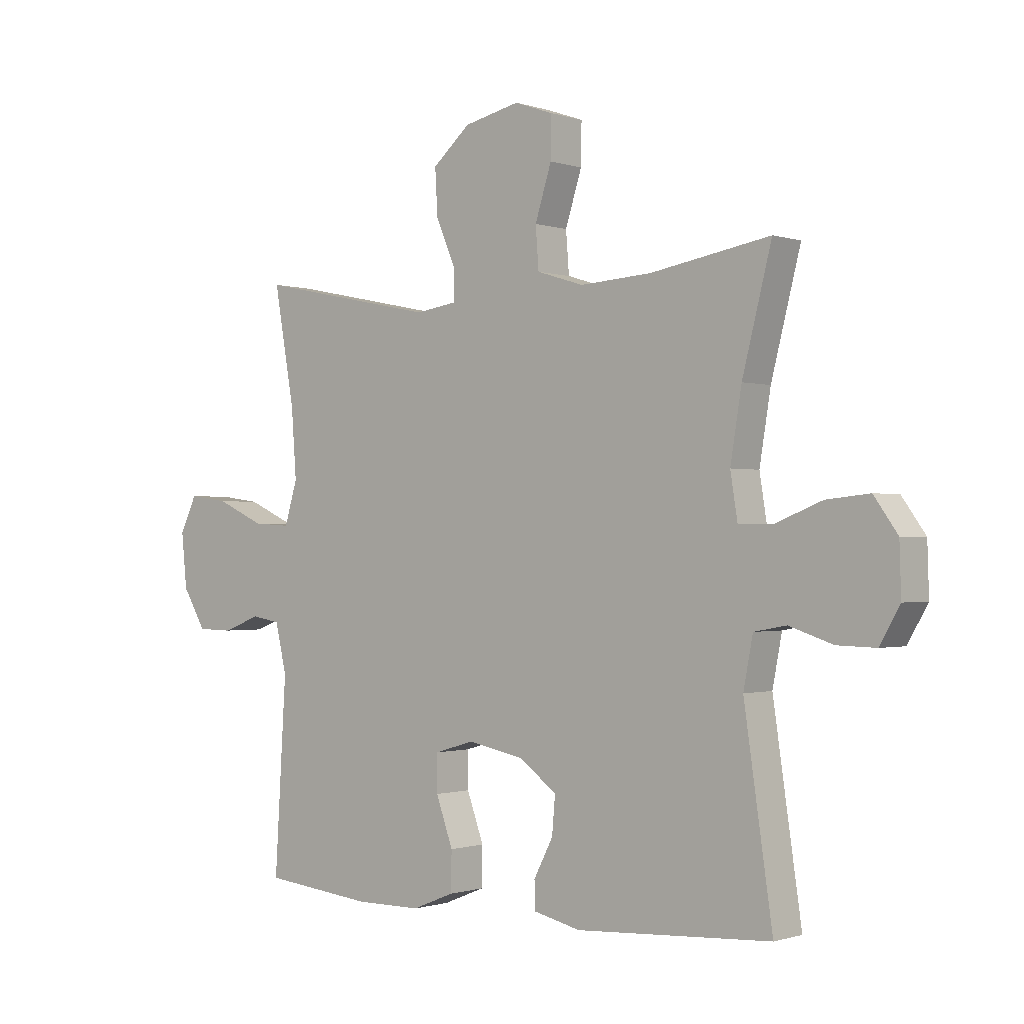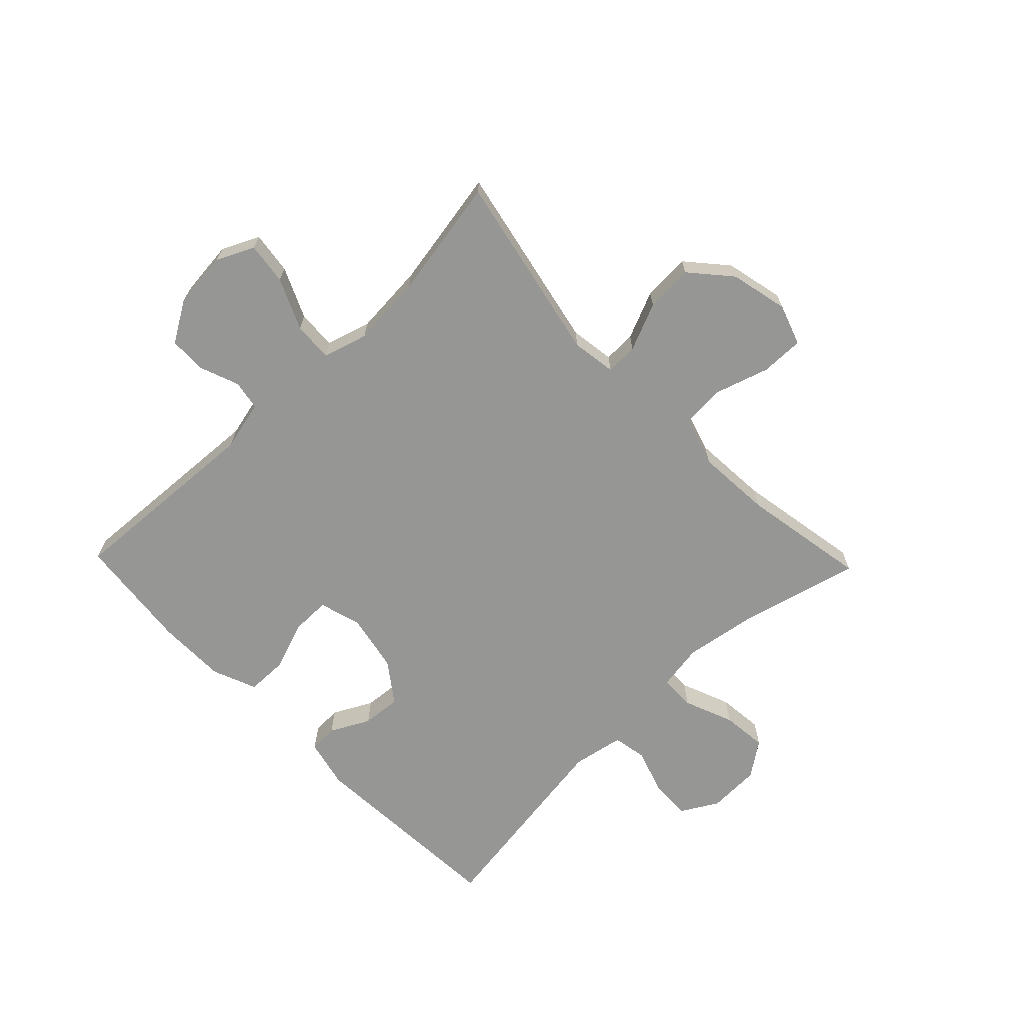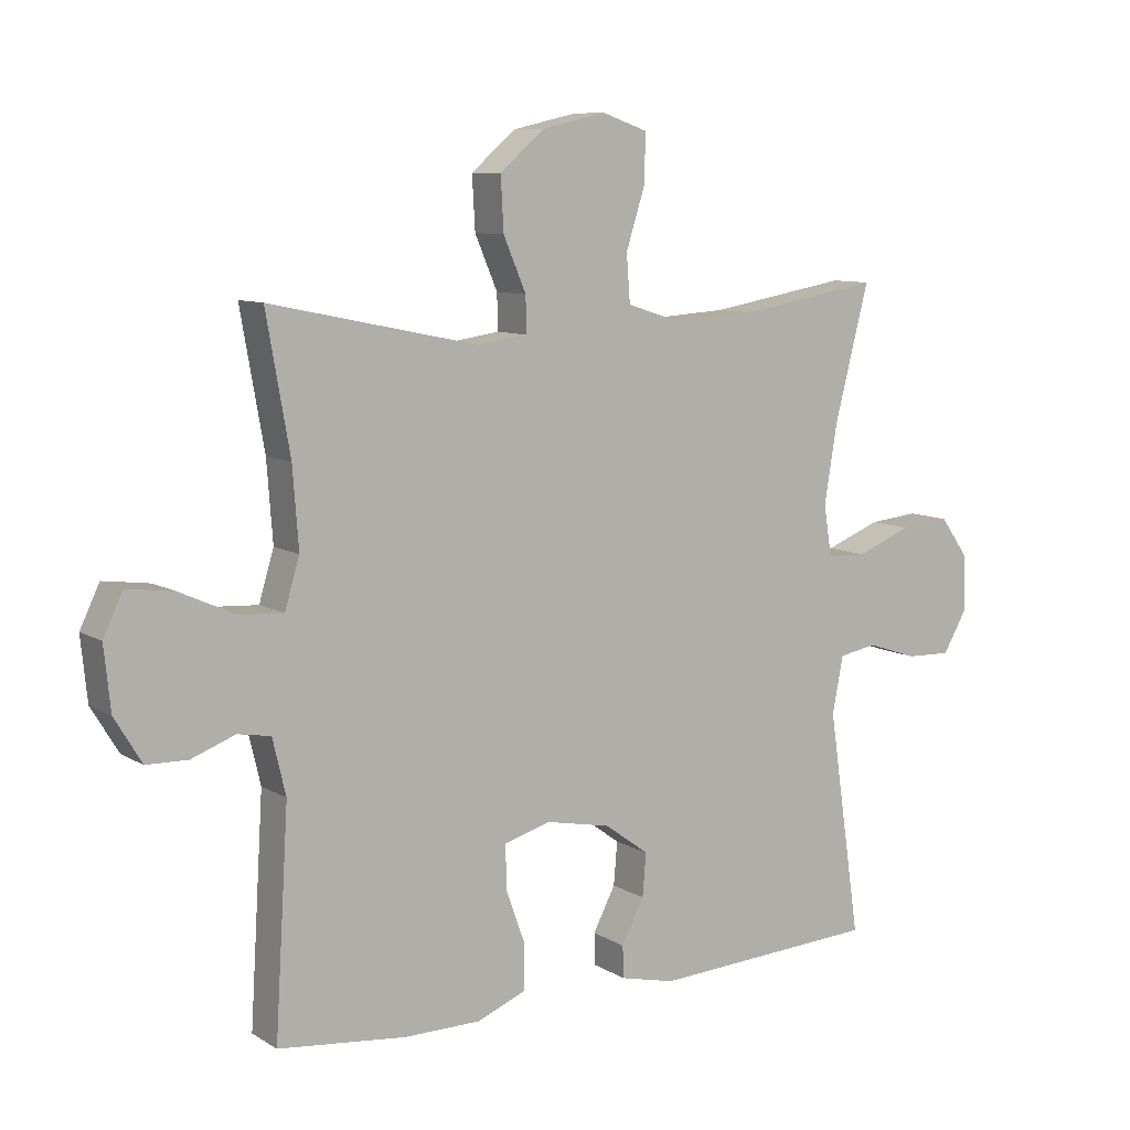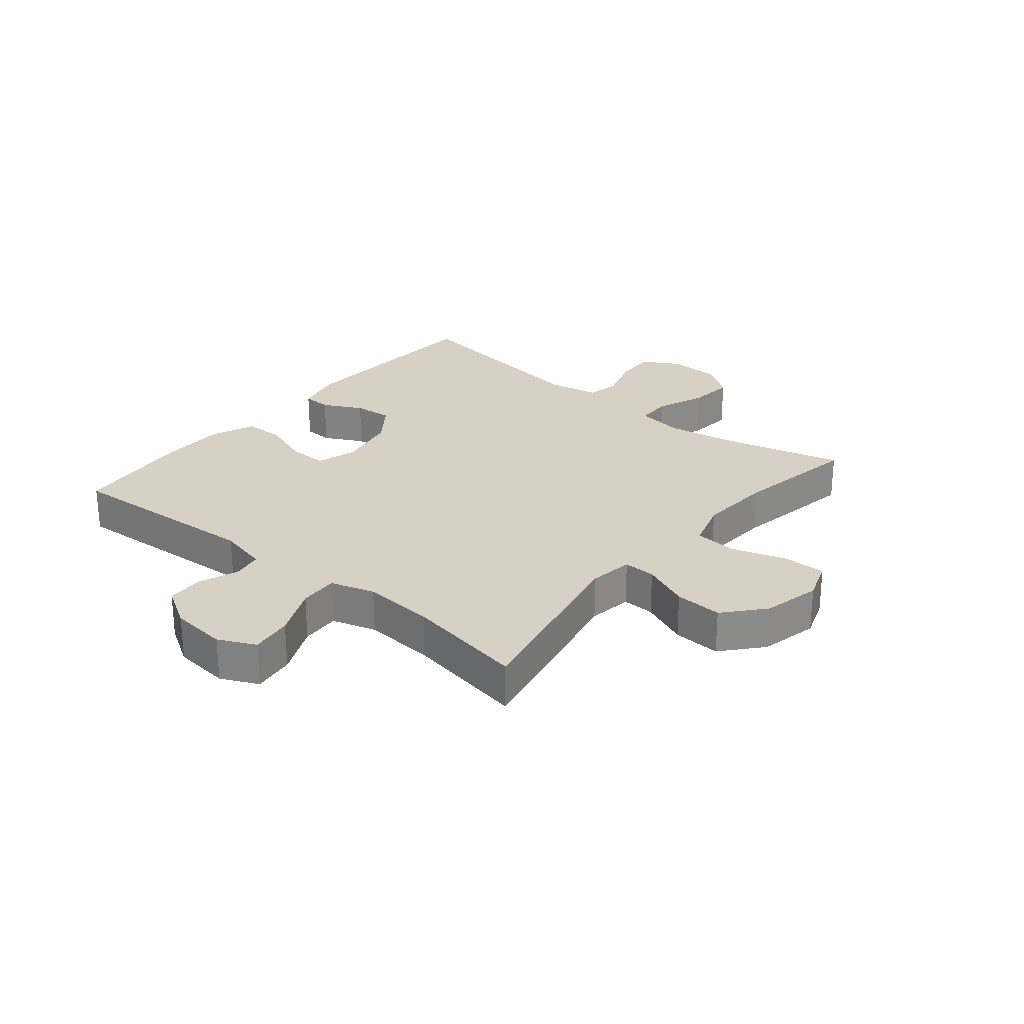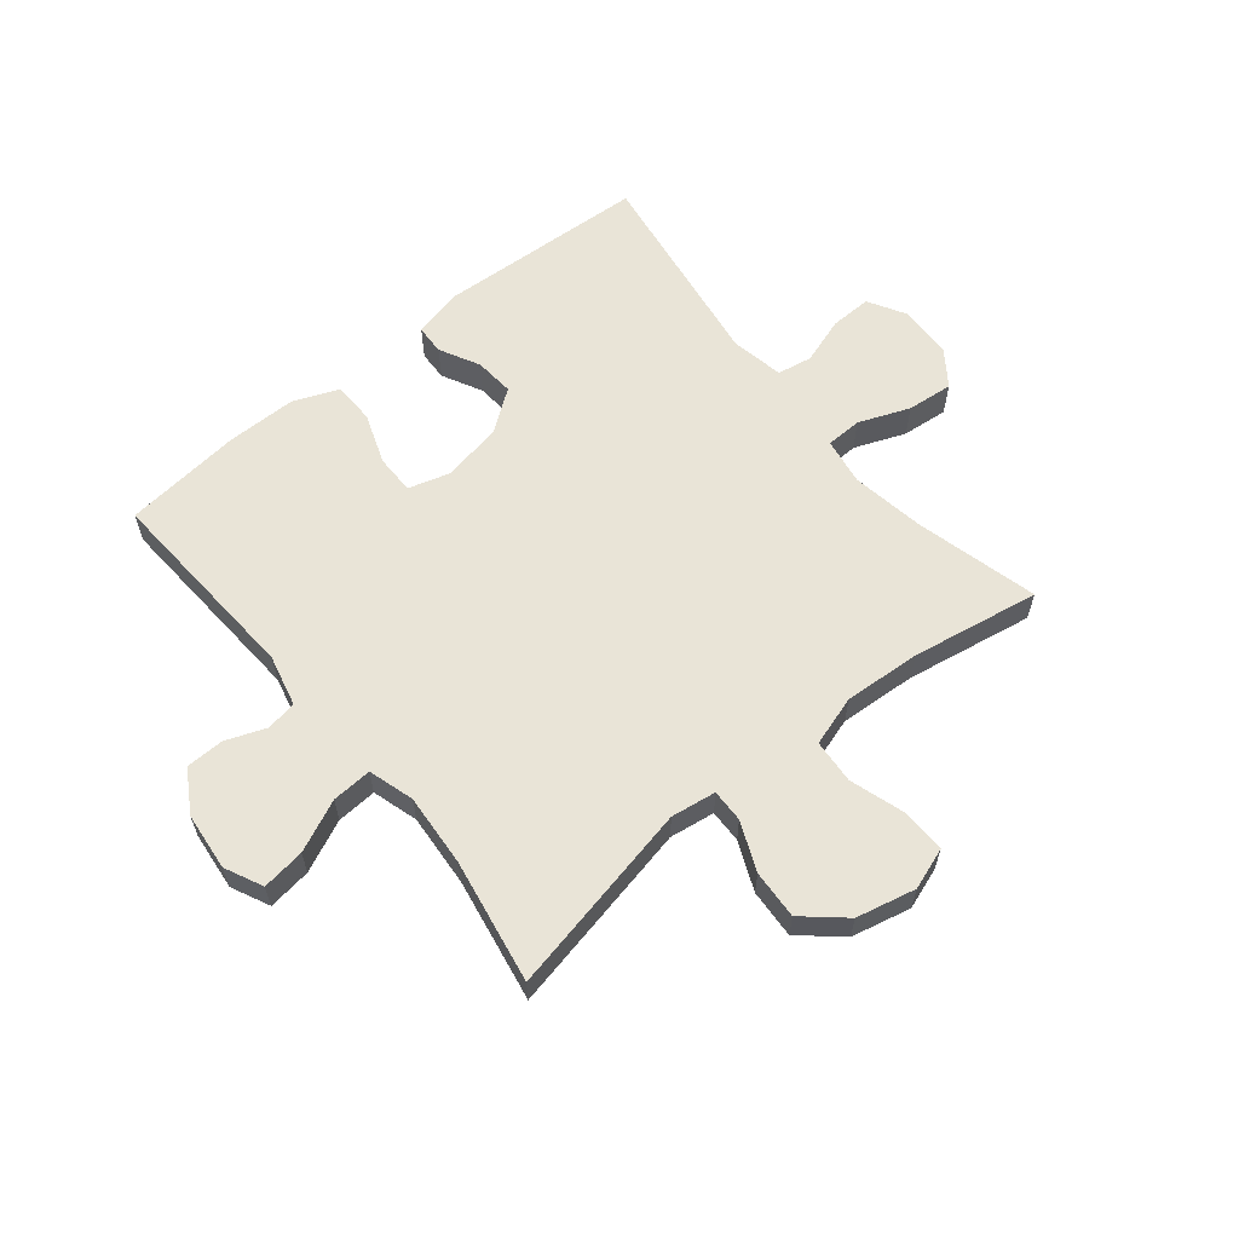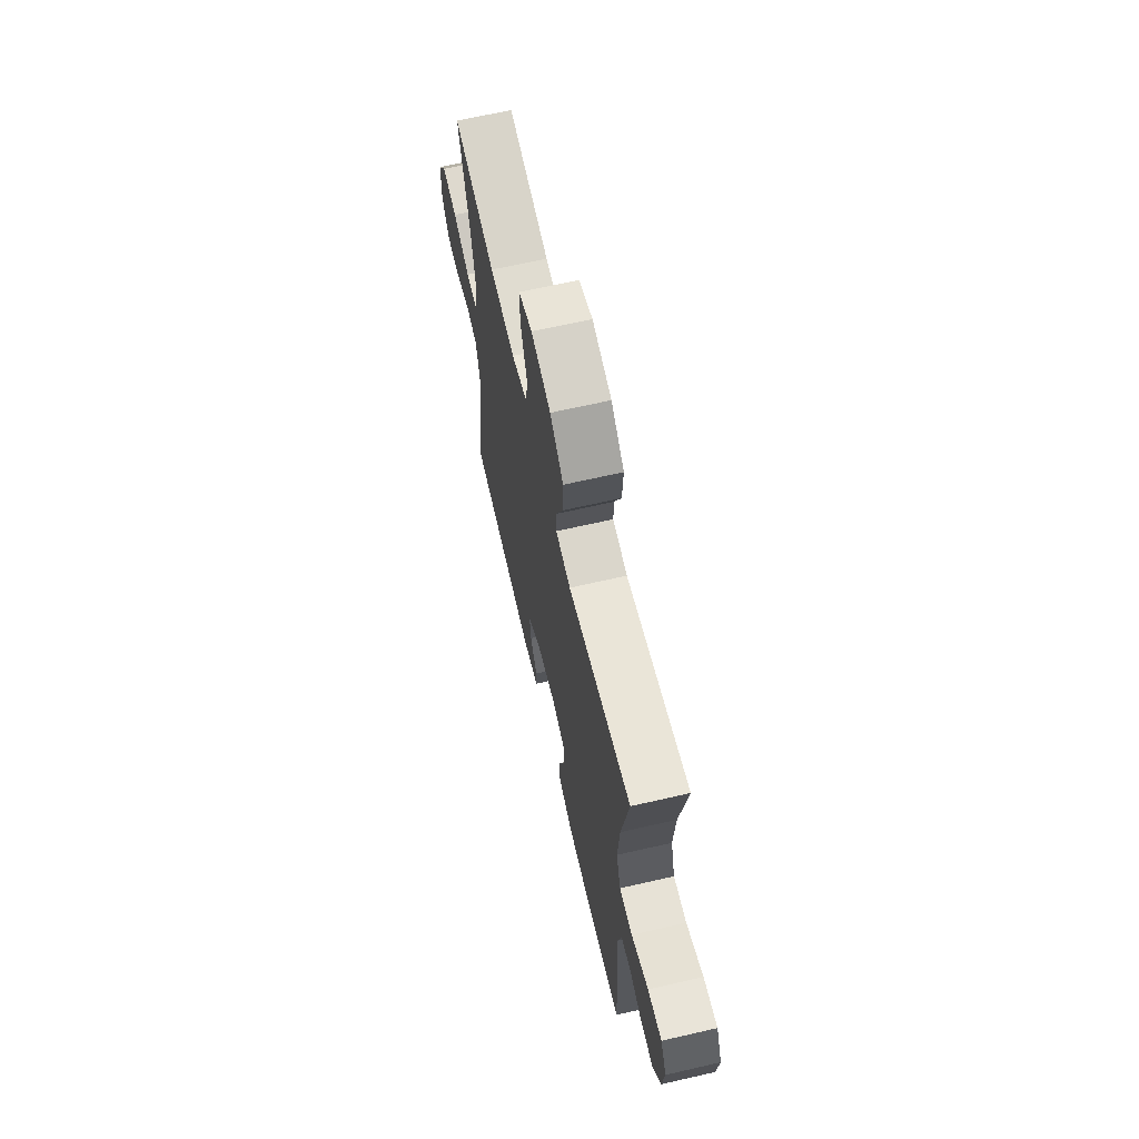
<metadata>
{"format":"obj","ext":"obj","renderer":"f3d","projection":"perspective","resolution":1024,"background":"white","views":[{"elev":-0.8,"azim":39.9,"up":"+Z"},{"elev":-67.7,"azim":-46.0,"up":"+Y"},{"elev":8.9,"azim":-33.1,"up":"+Z"},{"elev":26.7,"azim":-50.5,"up":"+Y"},{"elev":61.2,"azim":-39.2,"up":"+Y"},{"elev":66.1,"azim":-103.0,"up":"+Z"}]}
</metadata>
<code>
o path996
v -0.4537 0.0375 0.2631
v -0.4446 0.0375 0.1402
v -0.4676 0.0375 0.06346
v -0.5351 0.0375 0.06733
v -0.6222 0.0375 0.1066
v -0.6946 0.0375 0.1162
v -0.7252 0.0375 0.05218
v -0.7151 0.0375 -0.04535
v -0.6729 0.0375 -0.1151
v -0.6089 0.0375 -0.1165
v -0.5411 0.0375 -0.09068
v -0.4898 0.0375 -0.09967
v -0.4694 0.0375 -0.1861
v -0.4903 0.0375 -0.5306
v -0.2912 0.0375 -0.5517
v -0.1727 0.0375 -0.5509
v -0.09681 0.0375 -0.5203
v -0.09571 0.0375 -0.4499
v -0.1262 0.0375 -0.3649
v -0.1264 0.0375 -0.2989
v -0.05509 0.0375 -0.2779
v 0.046 0.0375 -0.298
v 0.1143 0.0375 -0.3477
v 0.1087 0.0375 -0.4145
v 0.0738 0.0375 -0.4817
v 0.07572 0.0375 -0.5314
v 0.1601 0.0375 -0.5511
v 0.5114 0.0375 -0.5306
v 0.4604 0.0375 -0.1816
v 0.4774 0.0375 -0.09318
v 0.5356 0.0375 -0.08258
v 0.6143 0.0375 -0.1084
v 0.684 0.0375 -0.1103
v 0.7202 0.0375 -0.04753
v 0.7174 0.0375 0.04236
v 0.6748 0.0375 0.1021
v 0.5972 0.0375 0.09419
v 0.5117 0.0375 0.06029
v 0.4511 0.0375 0.0618
v 0.4383 0.0375 0.1411
v 0.4585 0.0375 0.2644
v 0.5114 0.0375 0.4713
v 0.2958 0.0375 0.4335
v 0.1667 0.0375 0.4249
v 0.08203 0.0375 0.4512
v 0.07648 0.0375 0.5253
v 0.1061 0.0375 0.6187
v 0.1073 0.0375 0.6929
v 0.03735 0.0375 0.7172
v -0.06269 0.0375 0.6944
v -0.1309 0.0375 0.6351
v -0.1262 0.0375 0.5528
v -0.09138 0.0375 0.4709
v -0.08994 0.0375 0.4154
v -0.1661 0.0375 0.4042
v -0.4903 0.0375 0.4713
v -0.4537 -0.0375 0.2631
v -0.4446 -0.0375 0.1402
v -0.4676 -0.0375 0.06346
v -0.5351 -0.0375 0.06733
v -0.6222 -0.0375 0.1066
v -0.6946 -0.0375 0.1162
v -0.7252 -0.0375 0.05218
v -0.7151 -0.0375 -0.04535
v -0.6729 -0.0375 -0.1151
v -0.6089 -0.0375 -0.1165
v -0.5411 -0.0375 -0.09068
v -0.4898 -0.0375 -0.09967
v -0.4694 -0.0375 -0.1861
v -0.4903 -0.0375 -0.5306
v -0.2912 -0.0375 -0.5517
v -0.1727 -0.0375 -0.5509
v -0.09681 -0.0375 -0.5203
v -0.09571 -0.0375 -0.4499
v -0.1262 -0.0375 -0.3649
v -0.1264 -0.0375 -0.2989
v -0.05509 -0.0375 -0.2779
v 0.046 -0.0375 -0.298
v 0.1143 -0.0375 -0.3477
v 0.1087 -0.0375 -0.4145
v 0.0738 -0.0375 -0.4817
v 0.07572 -0.0375 -0.5314
v 0.1601 -0.0375 -0.5511
v 0.5114 -0.0375 -0.5306
v 0.4604 -0.0375 -0.1816
v 0.4774 -0.0375 -0.09318
v 0.5356 -0.0375 -0.08258
v 0.6143 -0.0375 -0.1084
v 0.684 -0.0375 -0.1103
v 0.7202 -0.0375 -0.04753
v 0.7174 -0.0375 0.04236
v 0.6748 -0.0375 0.1021
v 0.5972 -0.0375 0.09419
v 0.5117 -0.0375 0.06029
v 0.4511 -0.0375 0.0618
v 0.4383 -0.0375 0.1411
v 0.4585 -0.0375 0.2644
v 0.5114 -0.0375 0.4713
v 0.2958 -0.0375 0.4335
v 0.1667 -0.0375 0.4249
v 0.08203 -0.0375 0.4512
v 0.07648 -0.0375 0.5253
v 0.1061 -0.0375 0.6187
v 0.1073 -0.0375 0.6929
v 0.03735 -0.0375 0.7172
v -0.06269 -0.0375 0.6944
v -0.1309 -0.0375 0.6351
v -0.1262 -0.0375 0.5528
v -0.09138 -0.0375 0.4709
v -0.08994 -0.0375 0.4154
v -0.1661 -0.0375 0.4042
v -0.4903 -0.0375 0.4713
v -0.6946 0.0375 0.1162
v -0.6946 0.0375 0.1162
v -0.7252 0.0375 0.05218
v -0.7151 0.0375 -0.04535
v -0.6729 0.0375 -0.1151
v -0.6222 0.0375 0.1066
v -0.6089 0.0375 -0.1165
v -0.5351 0.0375 0.06733
v -0.5411 0.0375 -0.09068
v -0.4898 0.0375 -0.09967
v -0.4898 0.0375 -0.09967
v -0.4676 0.0375 0.06346
v -0.4676 0.0375 0.06346
v -0.4694 0.0375 -0.1861
v -0.4903 0.0375 0.4713
v -0.4903 0.0375 0.4713
v -0.4537 0.0375 0.2631
v -0.4903 0.0375 -0.5306
v -0.4903 0.0375 -0.5306
v -0.4446 0.0375 0.1402
v -0.2912 0.0375 -0.5517
v -0.1727 0.0375 -0.5509
v -0.1661 0.0375 0.4042
v -0.09681 0.0375 -0.5203
v -0.09681 0.0375 -0.5203
v -0.08994 0.0375 0.4154
v -0.08994 0.0375 0.4154
v -0.1262 0.0375 -0.3649
v -0.1264 0.0375 -0.2989
v -0.1264 0.0375 -0.2989
v -0.06269 0.0375 0.6944
v -0.1309 0.0375 0.6351
v -0.1262 0.0375 0.5528
v -0.05509 0.0375 -0.2779
v -0.09571 0.0375 -0.4499
v -0.09138 0.0375 0.4709
v 0.03735 0.0375 0.7172
v 0.046 0.0375 -0.298
v 0.1073 0.0375 0.6929
v 0.1073 0.0375 0.6929
v 0.1143 0.0375 -0.3477
v 0.1087 0.0375 -0.4145
v 0.0738 0.0375 -0.4817
v 0.07572 0.0375 -0.5314
v 0.07572 0.0375 -0.5314
v 0.1601 0.0375 -0.5511
v 0.1061 0.0375 0.6187
v 0.07648 0.0375 0.5253
v 0.08203 0.0375 0.4512
v 0.08203 0.0375 0.4512
v 0.1667 0.0375 0.4249
v 0.2958 0.0375 0.4335
v 0.5114 0.0375 0.4713
v 0.5114 0.0375 0.4713
v 0.4383 0.0375 0.1411
v 0.4585 0.0375 0.2644
v 0.4511 0.0375 0.0618
v 0.4511 0.0375 0.0618
v 0.5117 0.0375 0.06029
v 0.4604 0.0375 -0.1816
v 0.4774 0.0375 -0.09318
v 0.4774 0.0375 -0.09318
v 0.5356 0.0375 -0.08258
v 0.5114 0.0375 -0.5306
v 0.5114 0.0375 -0.5306
v 0.5972 0.0375 0.09419
v 0.6143 0.0375 -0.1084
v 0.6748 0.0375 0.1021
v 0.6748 0.0375 0.1021
v 0.684 0.0375 -0.1103
v 0.684 0.0375 -0.1103
v 0.7174 0.0375 0.04236
v 0.7202 0.0375 -0.04753
v -0.6946 -0.0375 0.1162
v -0.6946 -0.0375 0.1162
v -0.7252 -0.0375 0.05218
v -0.7151 -0.0375 -0.04535
v -0.6729 -0.0375 -0.1151
v -0.6222 -0.0375 0.1066
v -0.6089 -0.0375 -0.1165
v -0.5351 -0.0375 0.06733
v -0.5411 -0.0375 -0.09068
v -0.4898 -0.0375 -0.09967
v -0.4898 -0.0375 -0.09967
v -0.4676 -0.0375 0.06346
v -0.4676 -0.0375 0.06346
v -0.4694 -0.0375 -0.1861
v -0.4903 -0.0375 0.4713
v -0.4903 -0.0375 0.4713
v -0.4537 -0.0375 0.2631
v -0.4903 -0.0375 -0.5306
v -0.4903 -0.0375 -0.5306
v -0.4446 -0.0375 0.1402
v -0.2912 -0.0375 -0.5517
v -0.1727 -0.0375 -0.5509
v -0.1661 -0.0375 0.4042
v -0.09681 -0.0375 -0.5203
v -0.09681 -0.0375 -0.5203
v -0.08994 -0.0375 0.4154
v -0.08994 -0.0375 0.4154
v -0.1262 -0.0375 -0.3649
v -0.1264 -0.0375 -0.2989
v -0.1264 -0.0375 -0.2989
v -0.06269 -0.0375 0.6944
v -0.1309 -0.0375 0.6351
v -0.1262 -0.0375 0.5528
v -0.05509 -0.0375 -0.2779
v -0.09571 -0.0375 -0.4499
v -0.09138 -0.0375 0.4709
v 0.03735 -0.0375 0.7172
v 0.046 -0.0375 -0.298
v 0.1073 -0.0375 0.6929
v 0.1073 -0.0375 0.6929
v 0.1143 -0.0375 -0.3477
v 0.1087 -0.0375 -0.4145
v 0.0738 -0.0375 -0.4817
v 0.07572 -0.0375 -0.5314
v 0.07572 -0.0375 -0.5314
v 0.1601 -0.0375 -0.5511
v 0.1061 -0.0375 0.6187
v 0.07648 -0.0375 0.5253
v 0.08203 -0.0375 0.4512
v 0.08203 -0.0375 0.4512
v 0.1667 -0.0375 0.4249
v 0.2958 -0.0375 0.4335
v 0.5114 -0.0375 0.4713
v 0.5114 -0.0375 0.4713
v 0.4383 -0.0375 0.1411
v 0.4585 -0.0375 0.2644
v 0.4511 -0.0375 0.0618
v 0.4511 -0.0375 0.0618
v 0.5117 -0.0375 0.06029
v 0.4604 -0.0375 -0.1816
v 0.4774 -0.0375 -0.09318
v 0.4774 -0.0375 -0.09318
v 0.5356 -0.0375 -0.08258
v 0.5114 -0.0375 -0.5306
v 0.5114 -0.0375 -0.5306
v 0.5972 -0.0375 0.09419
v 0.6143 -0.0375 -0.1084
v 0.6748 -0.0375 0.1021
v 0.6748 -0.0375 0.1021
v 0.684 -0.0375 -0.1103
v 0.684 -0.0375 -0.1103
v 0.7174 -0.0375 0.04236
v 0.7202 -0.0375 -0.04753
f 233 221 234
f 221 233 218
f 257 252 258
f 186 188 191
f 222 216 232
f 236 219 223
f 211 219 236
f 197 219 205
f 193 194 197
f 221 211 234
f 191 189 193
f 190 192 189
f 197 194 195
f 213 207 220
f 217 218 216
f 242 246 244
f 258 252 255
f 244 248 251
f 208 219 211
f 192 194 193
f 202 205 208
f 220 207 209
f 213 214 199
f 240 223 242
f 197 195 214
f 248 252 251
f 206 213 199
f 234 211 236
f 226 227 249
f 237 241 238
f 251 257 253
f 206 199 203
f 224 222 232
f 242 223 246
f 223 226 245
f 251 252 257
f 231 227 228
f 244 246 248
f 233 216 218
f 197 214 219
f 202 208 200
f 223 245 246
f 207 213 206
f 237 240 241
f 205 219 208
f 249 227 231
f 236 223 240
f 188 189 191
f 231 228 229
f 199 214 195
f 236 240 237
f 192 193 189
f 245 226 249
f 232 216 233
f 114 7 63 187
f 7 8 64 63
f 8 9 65 64
f 5 6 62 61
f 9 10 66 65
f 4 5 61 60
f 10 11 67 66
f 11 123 196 67
f 125 4 60 198
f 12 13 69 68
f 128 1 57 201
f 13 131 204 69
f 2 3 59 58
f 1 2 58 57
f 14 15 71 70
f 15 16 72 71
f 55 56 112 111
f 16 137 210 72
f 139 55 111 212
f 19 142 215 75
f 50 51 107 106
f 51 52 108 107
f 20 21 77 76
f 18 19 75 74
f 17 18 74 73
f 52 53 109 108
f 53 54 110 109
f 49 50 106 105
f 21 22 78 77
f 152 49 105 225
f 22 23 79 78
f 24 25 81 80
f 25 157 230 81
f 26 27 83 82
f 47 48 104 103
f 46 47 103 102
f 162 46 102 235
f 44 45 101 100
f 23 24 80 79
f 43 44 100 99
f 166 43 99 239
f 40 41 97 96
f 170 40 96 243
f 38 39 95 94
f 29 174 247 85
f 30 31 87 86
f 177 29 85 250
f 27 28 84 83
f 41 42 98 97
f 37 38 94 93
f 31 32 88 87
f 181 37 93 254
f 32 183 256 88
f 35 36 92 91
f 34 35 91 90
f 33 34 90 89
f 160 161 148
f 148 145 160
f 184 185 179
f 113 118 115
f 149 159 143
f 163 150 146
f 138 163 146
f 124 132 146
f 120 124 121
f 148 161 138
f 118 120 116
f 117 116 119
f 124 122 121
f 140 147 134
f 144 143 145
f 169 171 173
f 185 182 179
f 171 178 175
f 135 138 146
f 119 120 121
f 129 135 132
f 147 136 134
f 140 126 141
f 167 169 150
f 124 141 122
f 175 178 179
f 133 126 140
f 161 163 138
f 153 176 154
f 164 165 168
f 178 180 184
f 133 130 126
f 151 159 149
f 169 173 150
f 150 172 153
f 178 184 179
f 158 155 154
f 171 175 173
f 160 145 143
f 124 146 141
f 129 127 135
f 150 173 172
f 134 133 140
f 164 168 167
f 132 135 146
f 176 158 154
f 163 167 150
f 115 118 116
f 158 156 155
f 126 122 141
f 163 164 167
f 119 116 120
f 172 176 153
f 159 160 143

</code>
